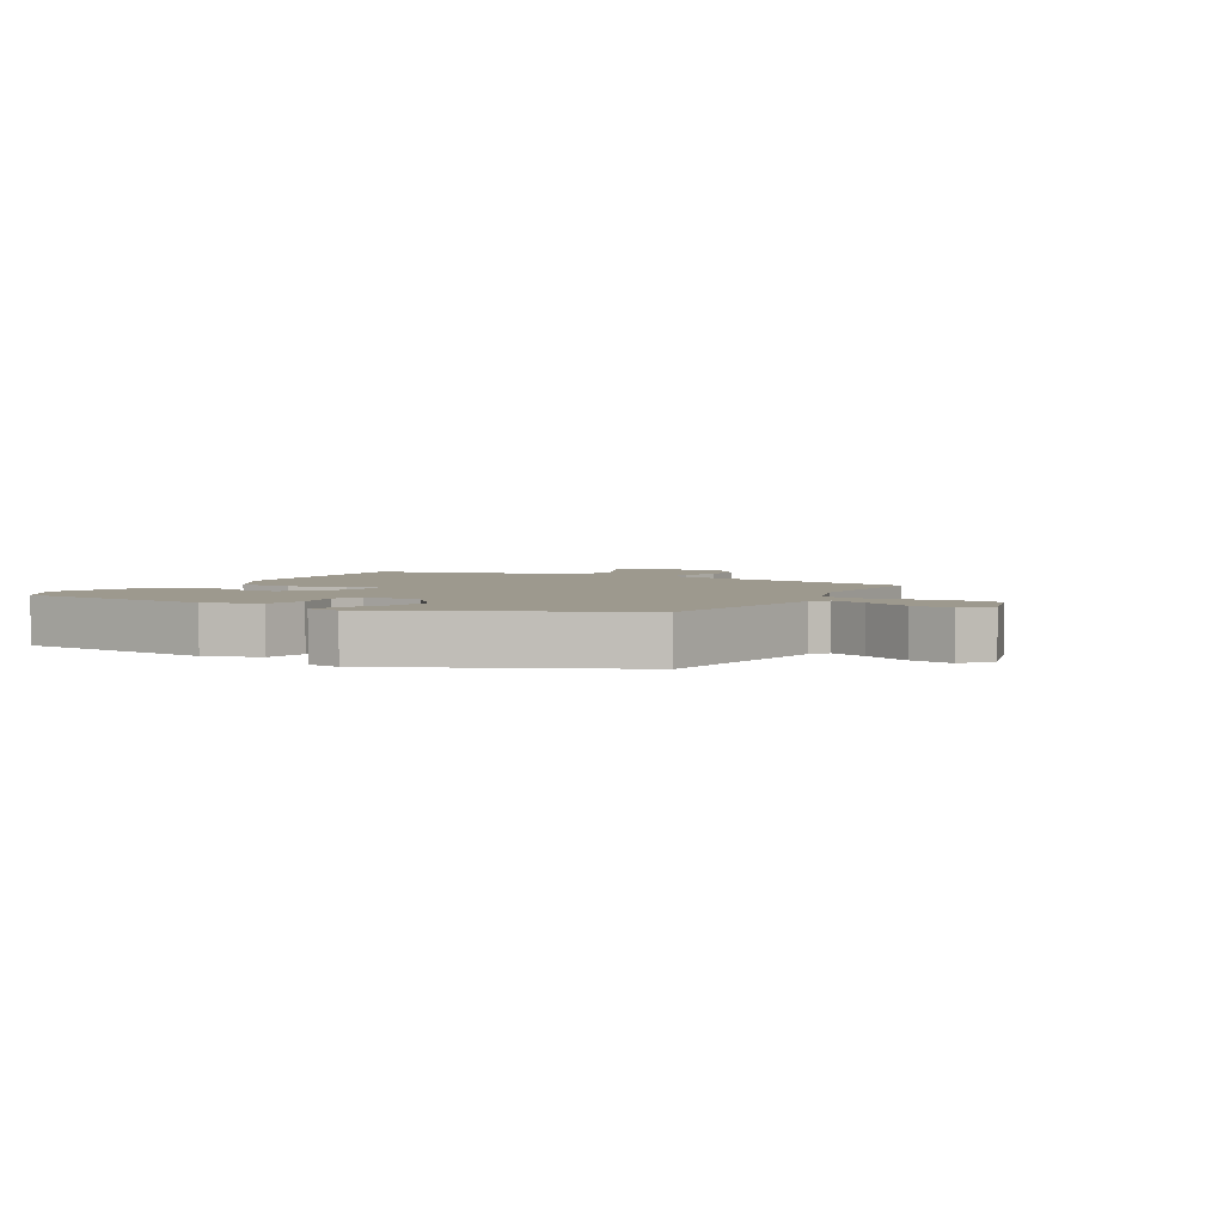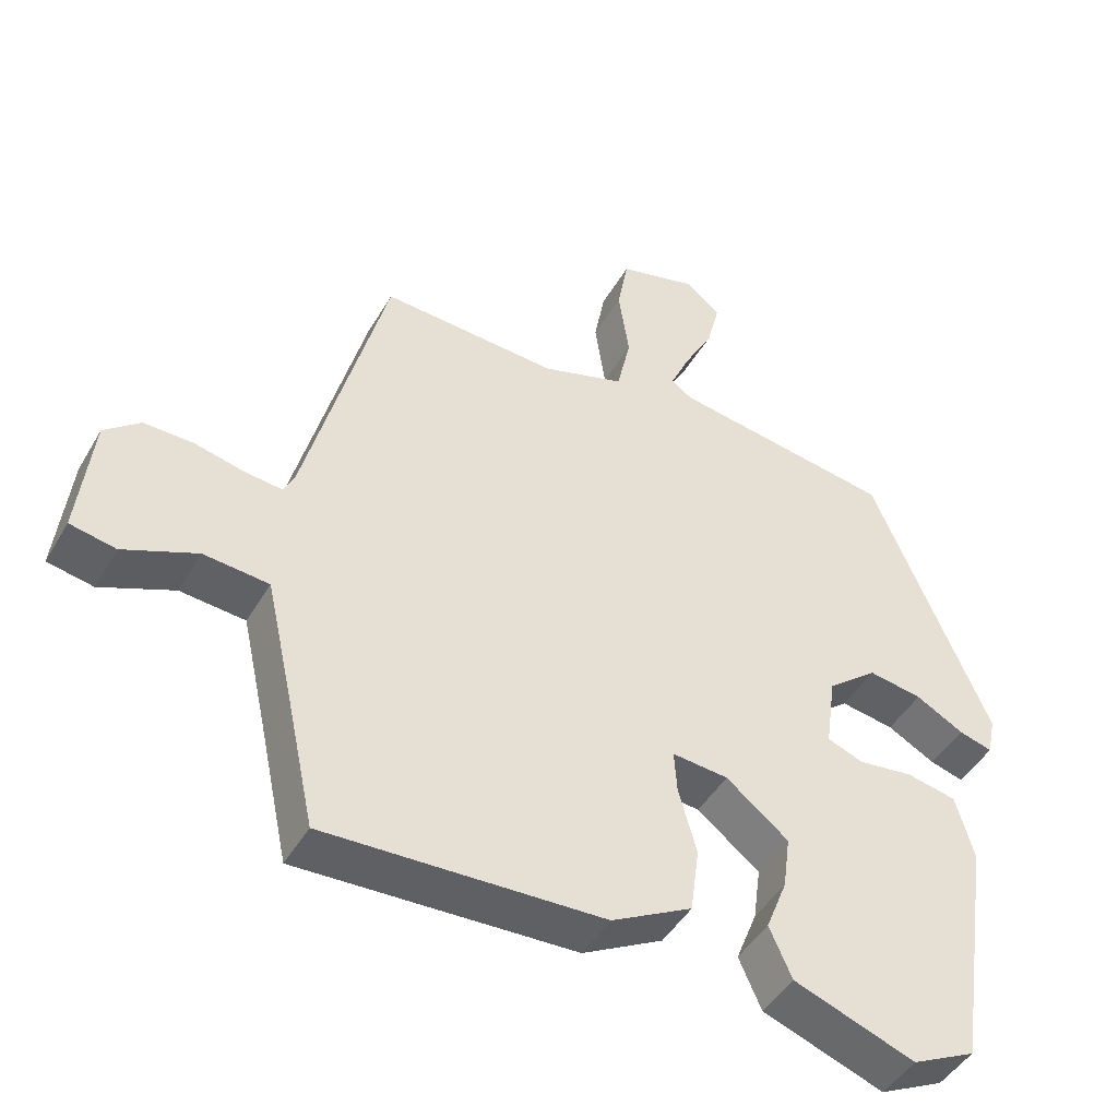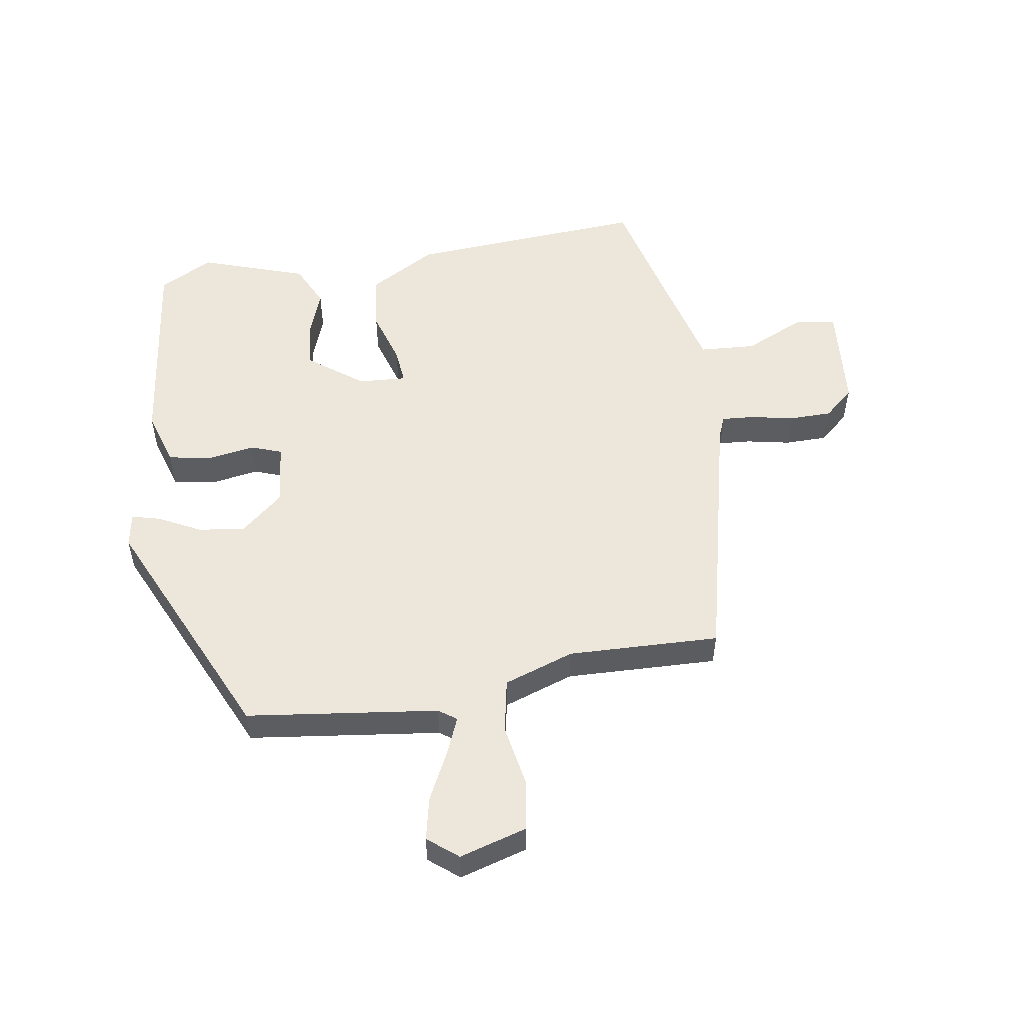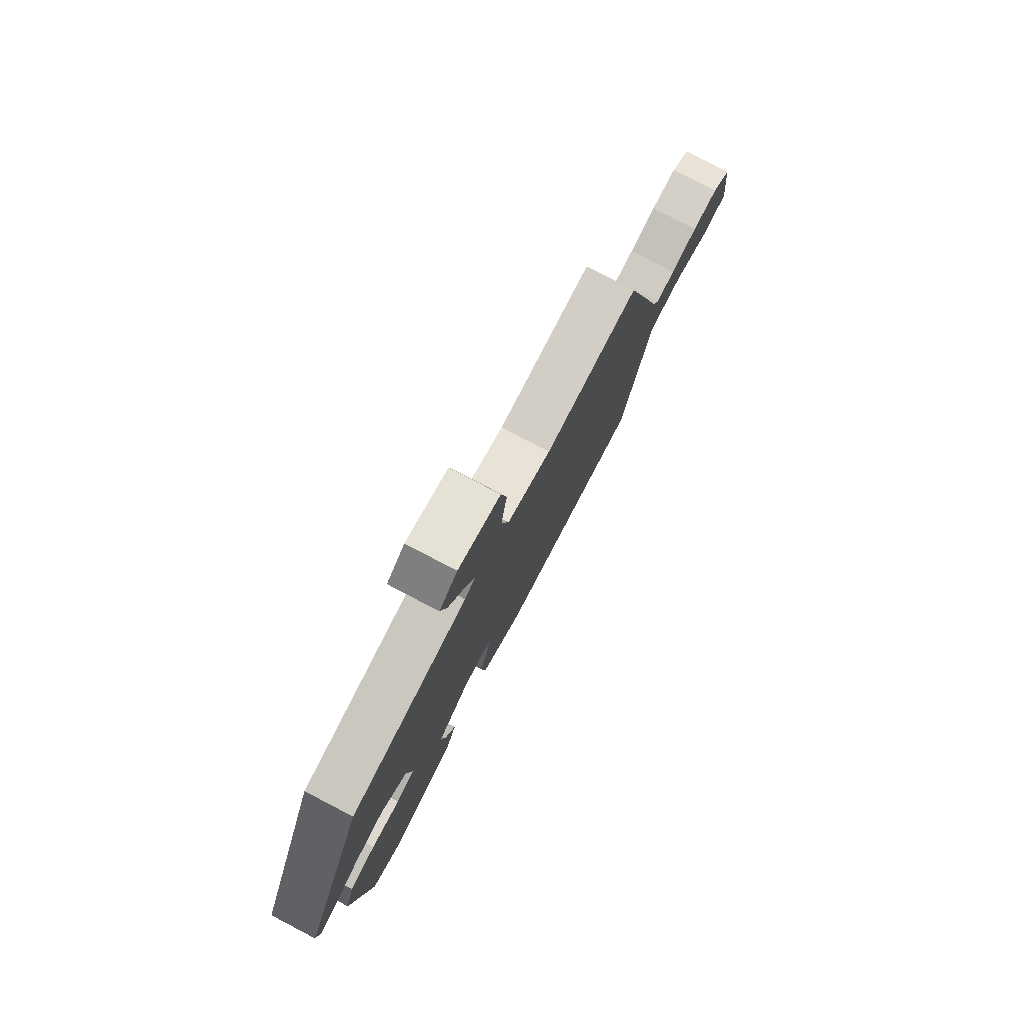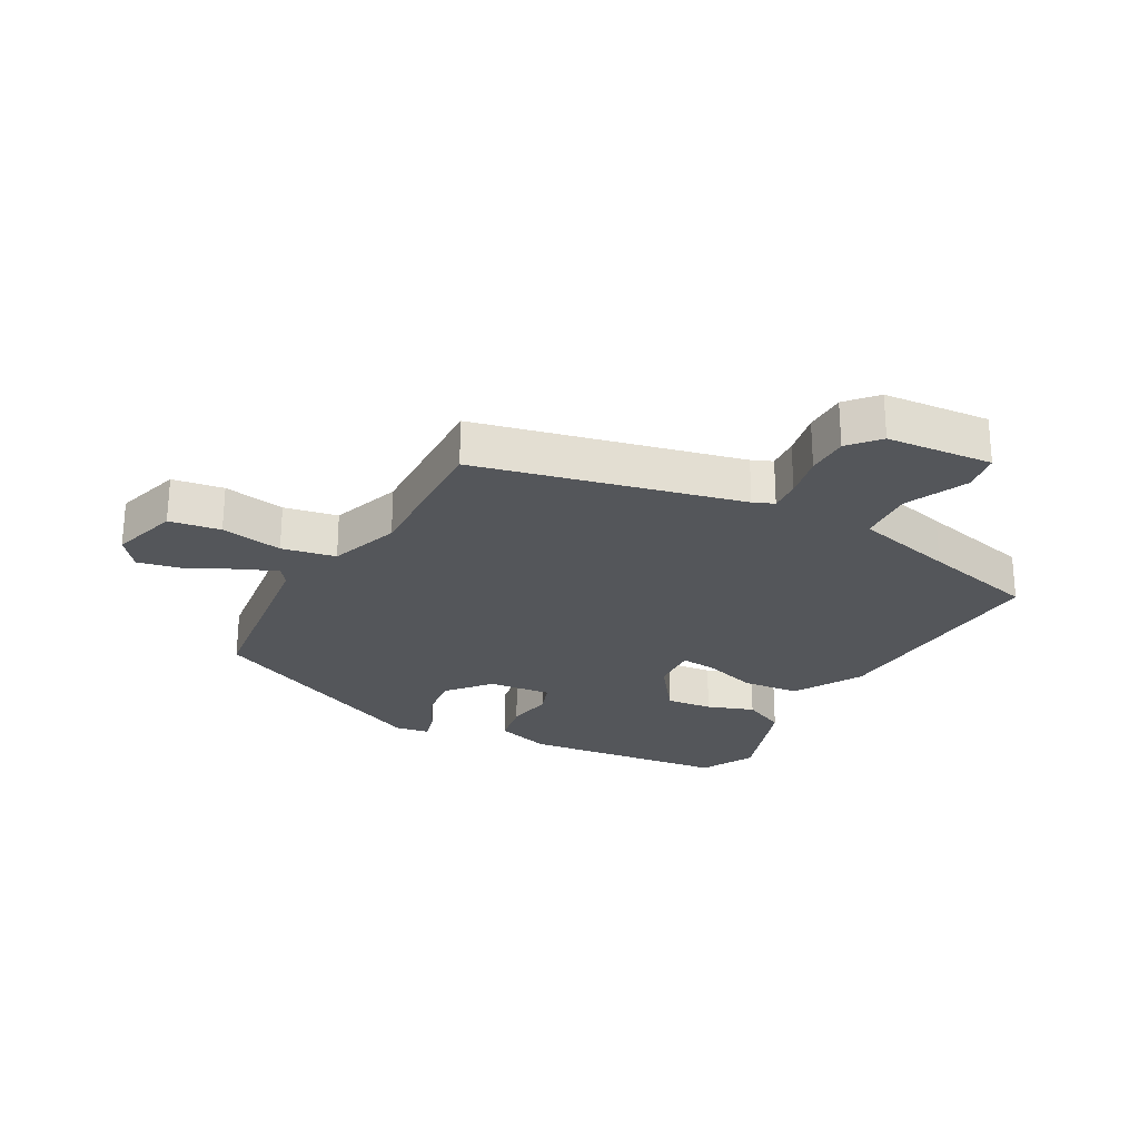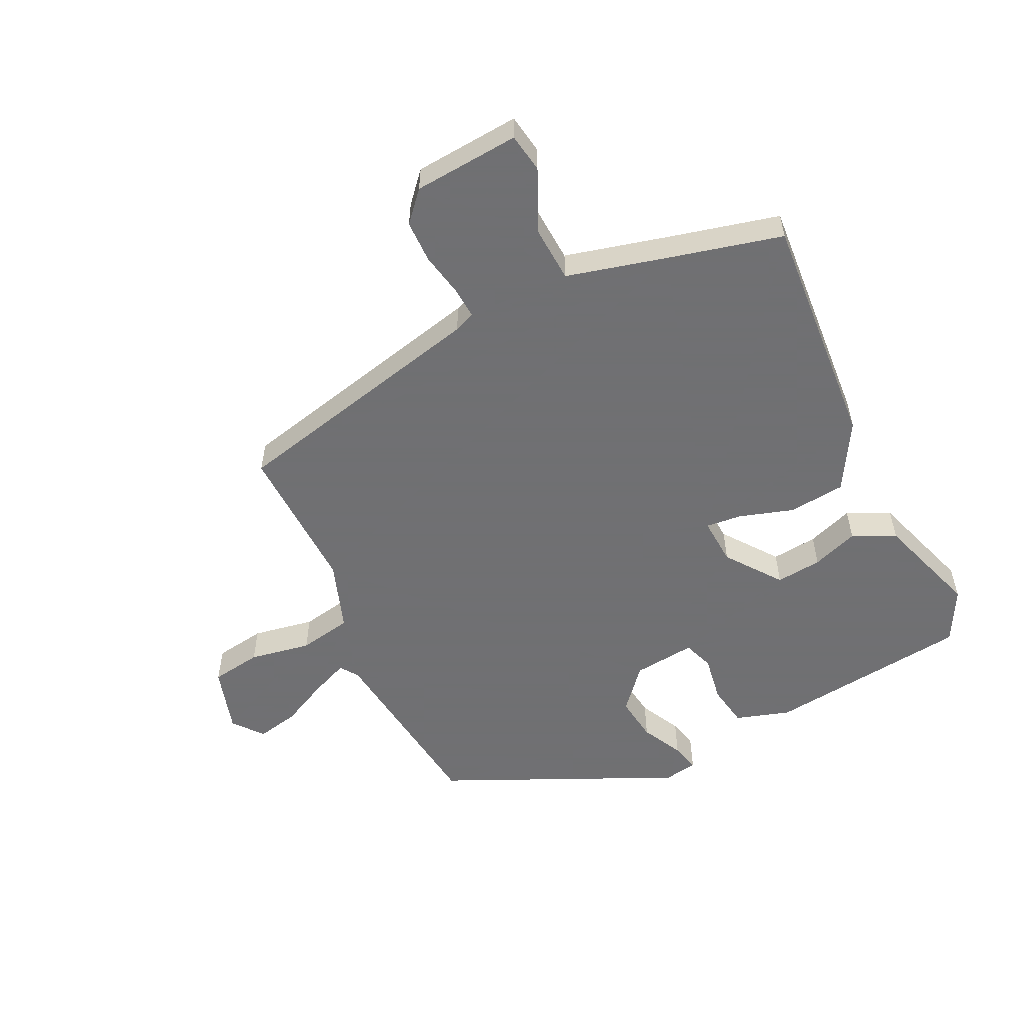
<metadata>
{"format":"obj","ext":"obj","renderer":"f3d","projection":"perspective","resolution":1024,"background":"white","views":[{"elev":3.3,"azim":-62.0,"up":"+Y"},{"elev":-45.8,"azim":151.3,"up":"+Z"},{"elev":53.3,"azim":-10.5,"up":"+Y"},{"elev":79.1,"azim":-62.4,"up":"+Z"},{"elev":-25.6,"azim":59.6,"up":"+Y"},{"elev":-55.0,"azim":114.1,"up":"+Y"}]}
</metadata>
<code>
v 0.448 0.07 -0.499
v 0.065 0.07 -0.483
v -0.046 0.07 -0.423
v -0.058 0.07 -0.332
v -0.033 0.07 -0.243
v -0.029 0.07 -0.185
v -0.106 0.07 -0.192
v -0.192 0.07 -0.26
v -0.182 0.07 -0.334
v -0.153 0.07 -0.408
v -0.184 0.07 -0.478
v -0.351 0.07 -0.539
v -0.439 0.07 -0.496
v -0.488 0.07 -0.168
v -0.463 0.07 -0.079
v -0.394 0.07 -0.065
v -0.318 0.07 -0.075
v -0.269 0.07 -0.056
v -0.283 0.07 0.045
v -0.352 0.07 0.101
v -0.426 0.07 0.089
v -0.492 0.07 0.053
v -0.538 0.07 0.04
v -0.549 0.07 0.094
v -0.387 0.07 0.475
v -0.081 0.07 0.522
v -0.053 0.07 0.543
v -0.08 0.07 0.603
v -0.12 0.07 0.678
v -0.137 0.07 0.747
v -0.09 0.07 0.787
v 0.019 0.07 0.758
v 0.034 0.07 0.676
v 0.019 0.07 0.576
v 0.038 0.07 0.49
v 0.152 0.07 0.454
v 0.395 0.07 0.468
v 0.506 0.07 0.047
v 0.521 0.07 0.014
v 0.572 0.07 0.019
v 0.642 0.07 0.035
v 0.71 0.07 0.036
v 0.759 0.07 -0.005
v 0.778 0.07 -0.176
v 0.715 0.07 -0.188
v 0.614 0.07 -0.145
v 0.524 0.07 -0.153
v 0.488 0.07 -0.314
v 0.448 0 -0.499
v 0.065 0 -0.483
v -0.046 0 -0.423
v -0.058 0 -0.332
v -0.033 0 -0.243
v -0.029 0 -0.185
v -0.106 0 -0.192
v -0.192 0 -0.26
v -0.182 0 -0.334
v -0.153 0 -0.408
v -0.184 0 -0.478
v -0.351 0 -0.539
v -0.439 0 -0.496
v -0.488 0 -0.168
v -0.463 0 -0.079
v -0.394 0 -0.065
v -0.318 0 -0.075
v -0.269 0 -0.056
v -0.283 0 0.045
v -0.352 0 0.101
v -0.426 0 0.089
v -0.492 0 0.053
v -0.538 0 0.04
v -0.549 0 0.094
v -0.387 0 0.475
v -0.081 0 0.522
v -0.053 0 0.543
v -0.08 0 0.603
v -0.12 0 0.678
v -0.137 0 0.747
v -0.09 0 0.787
v 0.019 0 0.758
v 0.034 0 0.676
v 0.019 0 0.576
v 0.038 0 0.49
v 0.152 0 0.454
v 0.395 0 0.468
v 0.506 0 0.047
v 0.521 0 0.014
v 0.572 0 0.019
v 0.642 0 0.035
v 0.71 0 0.036
v 0.759 0 -0.005
v 0.778 0 -0.176
v 0.715 0 -0.188
v 0.614 0 -0.145
v 0.524 0 -0.153
v 0.488 0 -0.314
f 43 44 45 46
f 43 46 47
f 40 41 42 43
f 39 40 43 47
f 38 39 47 48
f 36 37 38 48
f 31 32 33 34
f 31 34 35
f 28 29 30 31
f 27 28 31 35
f 26 27 35
f 21 22 23 24
f 20 21 24 25
f 19 20 25 26
f 14 15 16 17
f 14 17 18
f 13 14 18
f 12 13 18
f 9 10 11 12
f 8 9 12 18
f 7 8 18 19
f 2 3 4 5
f 2 5 6
f 1 2 6
f 48 1 6
f 36 48 6
f 19 26 35 36
f 6 7 19 36
f 94 93 92 91
f 95 94 91
f 91 90 89 88
f 95 91 88 87
f 96 95 87 86
f 96 86 85 84
f 82 81 80 79
f 83 82 79
f 79 78 77 76
f 83 79 76 75
f 83 75 74
f 72 71 70 69
f 73 72 69 68
f 74 73 68 67
f 65 64 63 62
f 66 65 62
f 66 62 61
f 66 61 60
f 60 59 58 57
f 66 60 57 56
f 67 66 56 55
f 53 52 51 50
f 54 53 50
f 54 50 49
f 54 49 96
f 54 96 84
f 84 83 74 67
f 84 67 55 54
f 1 49 50 2
f 2 50 51 3
f 3 51 52 4
f 4 52 53 5
f 5 53 54 6
f 6 54 55 7
f 7 55 56 8
f 8 56 57 9
f 9 57 58 10
f 10 58 59 11
f 11 59 60 12
f 12 60 61 13
f 13 61 62 14
f 14 62 63 15
f 15 63 64 16
f 16 64 65 17
f 17 65 66 18
f 18 66 67 19
f 19 67 68 20
f 20 68 69 21
f 21 69 70 22
f 22 70 71 23
f 23 71 72 24
f 24 72 73 25
f 25 73 74 26
f 26 74 75 27
f 27 75 76 28
f 28 76 77 29
f 29 77 78 30
f 30 78 79 31
f 31 79 80 32
f 32 80 81 33
f 33 81 82 34
f 34 82 83 35
f 35 83 84 36
f 36 84 85 37
f 37 85 86 38
f 38 86 87 39
f 39 87 88 40
f 40 88 89 41
f 41 89 90 42
f 42 90 91 43
f 43 91 92 44
f 44 92 93 45
f 45 93 94 46
f 46 94 95 47
f 47 95 96 48
f 48 96 49 1

</code>
